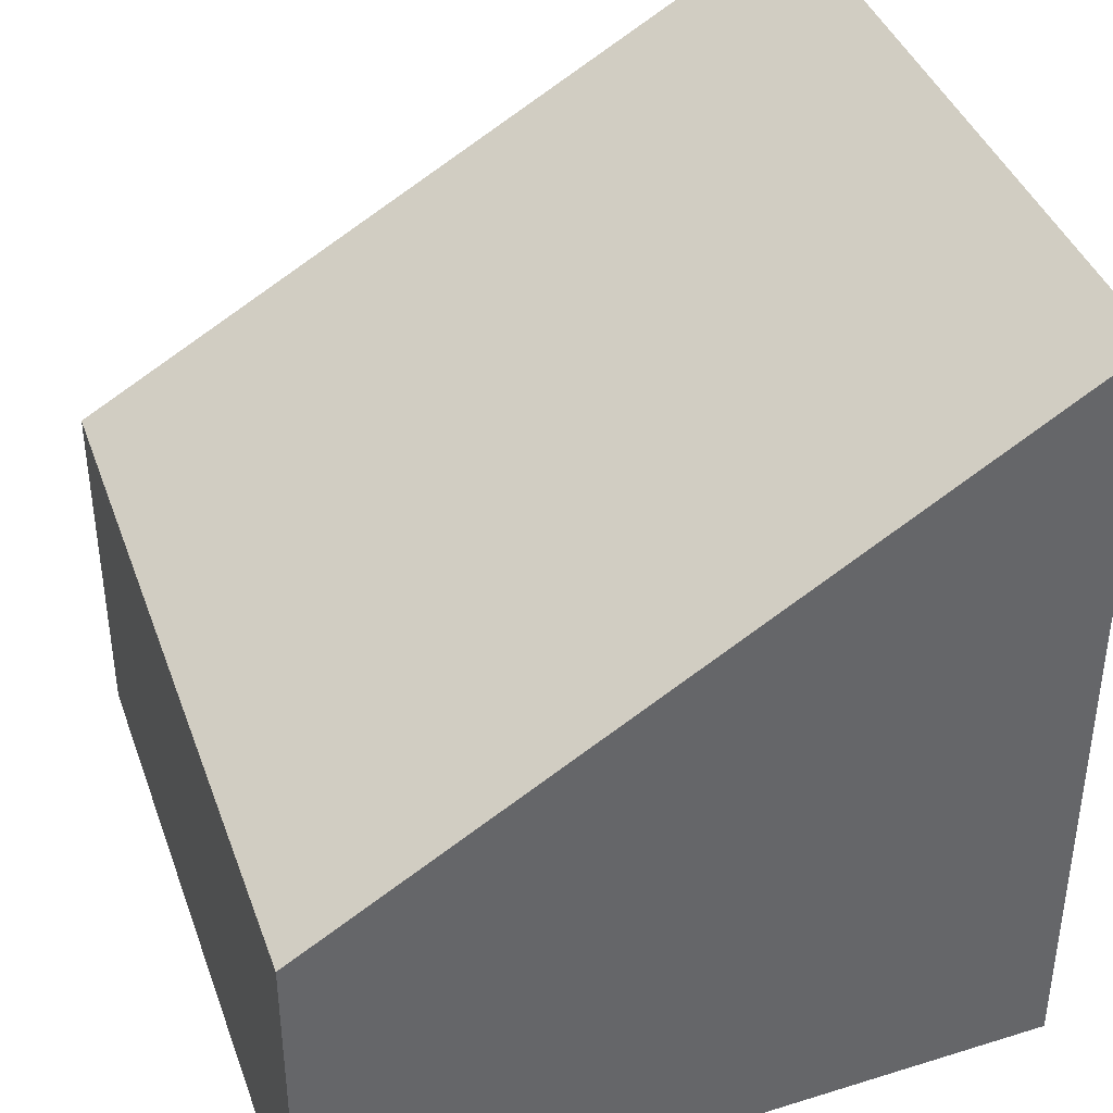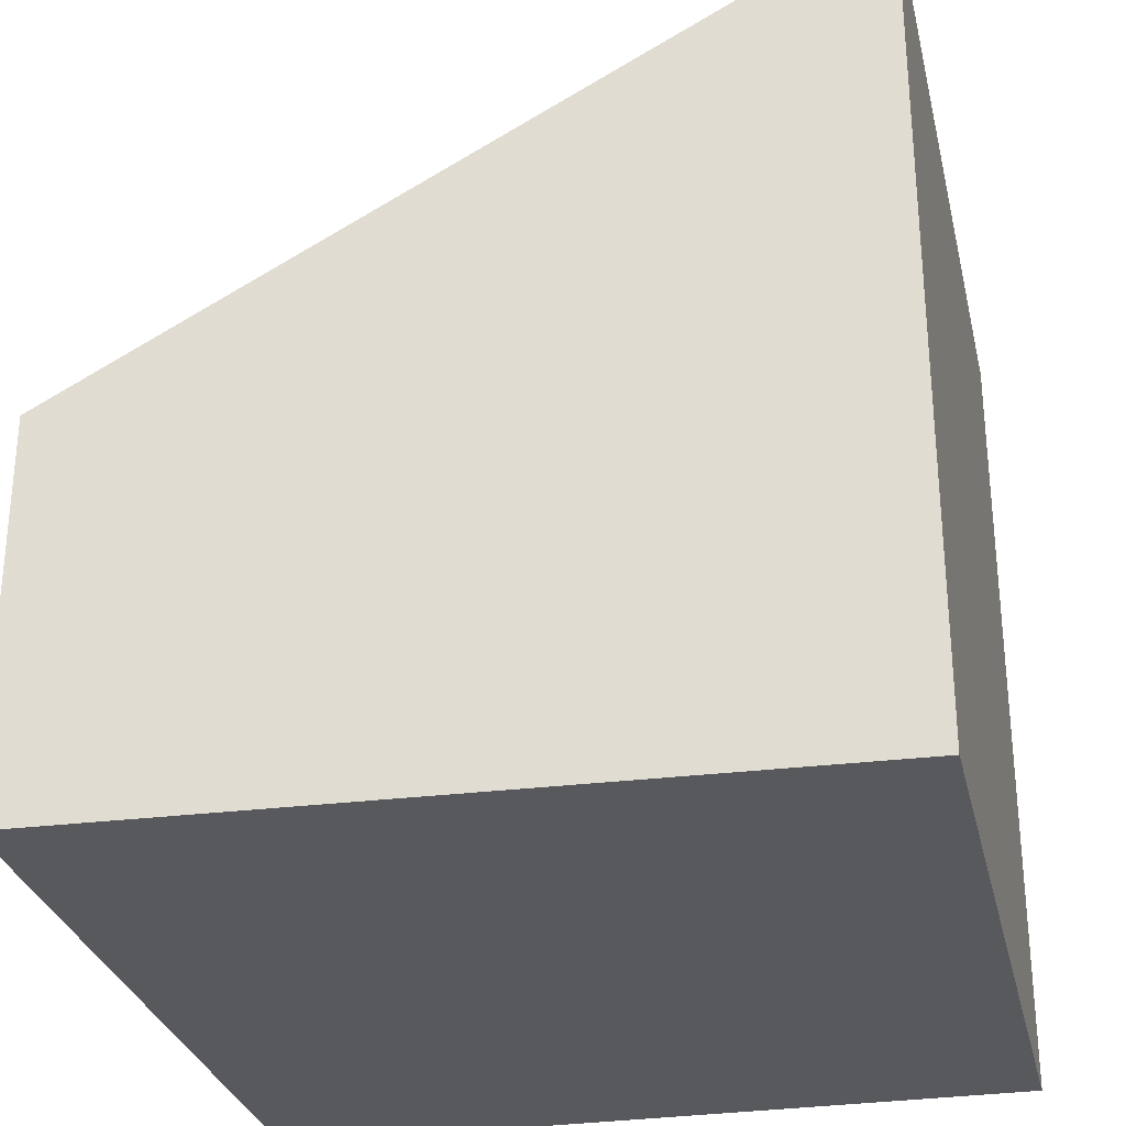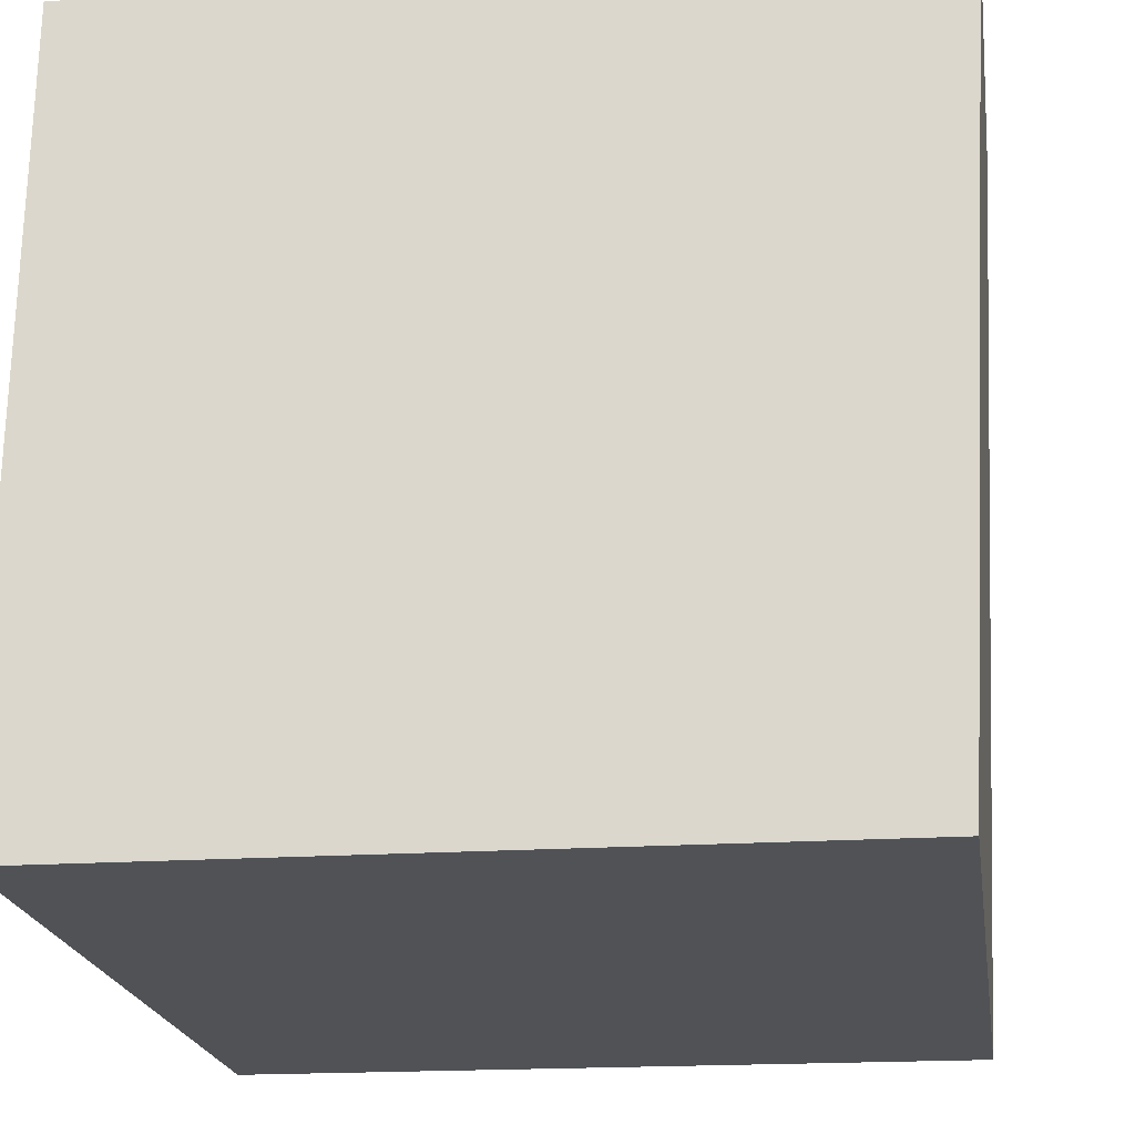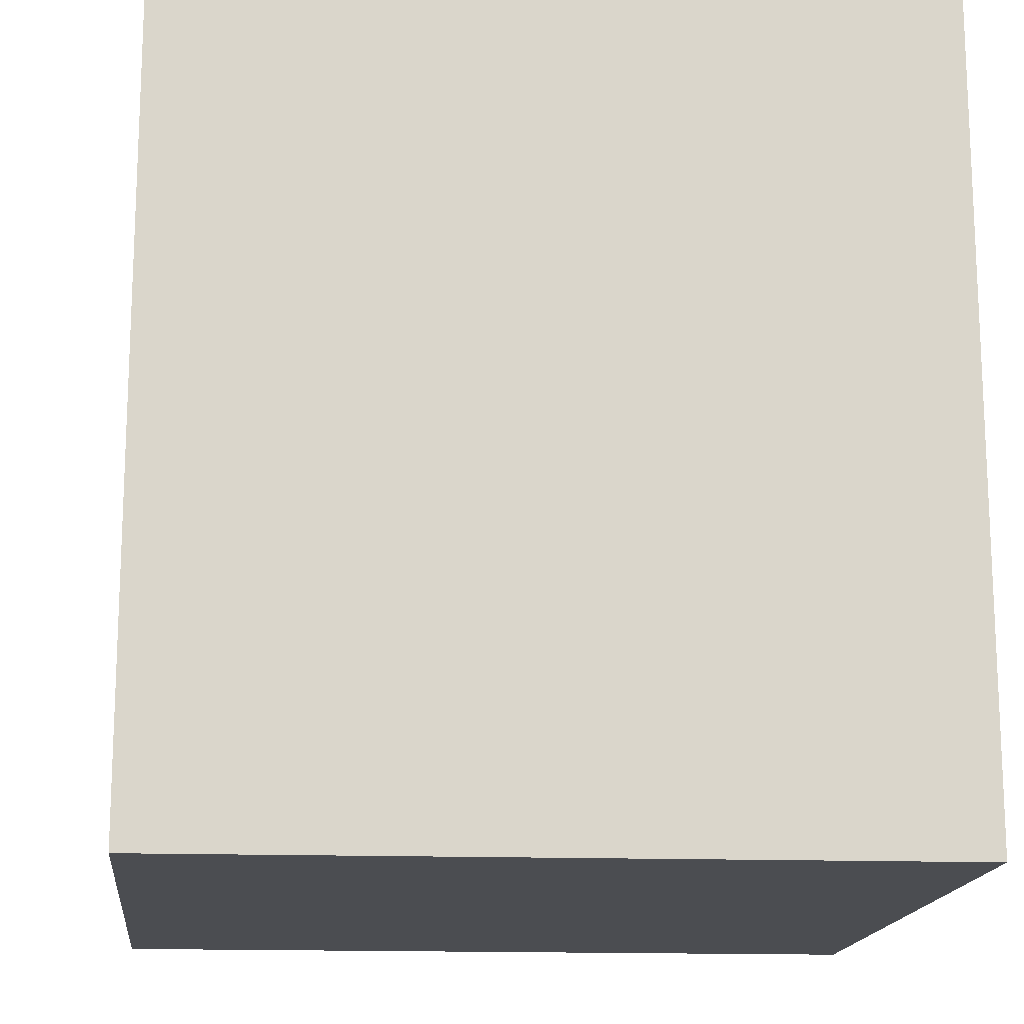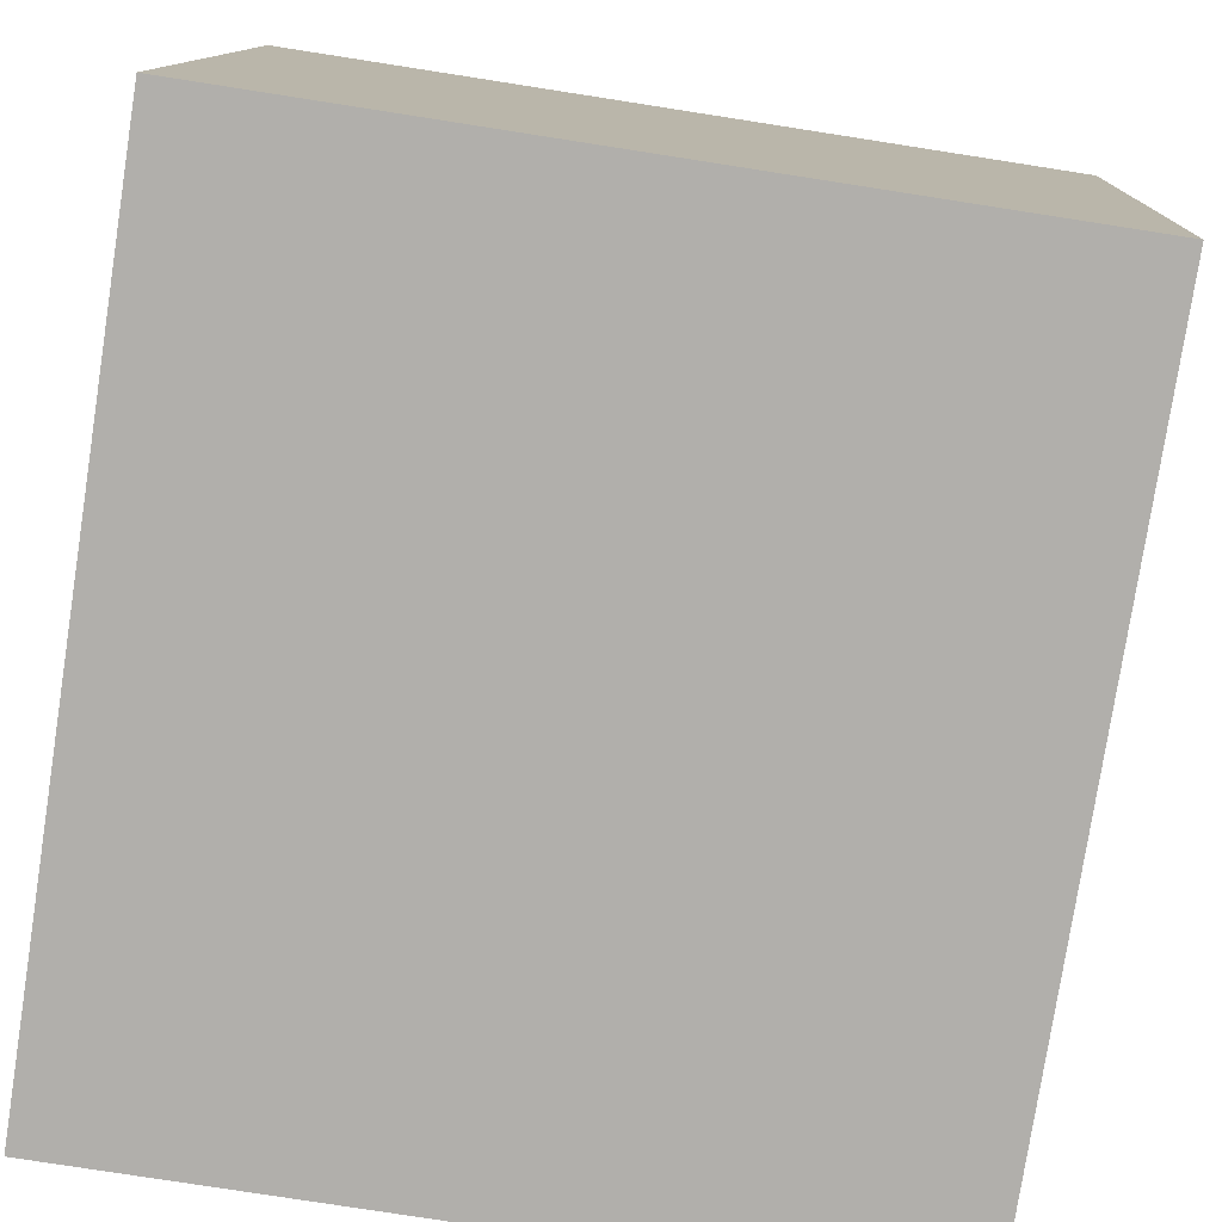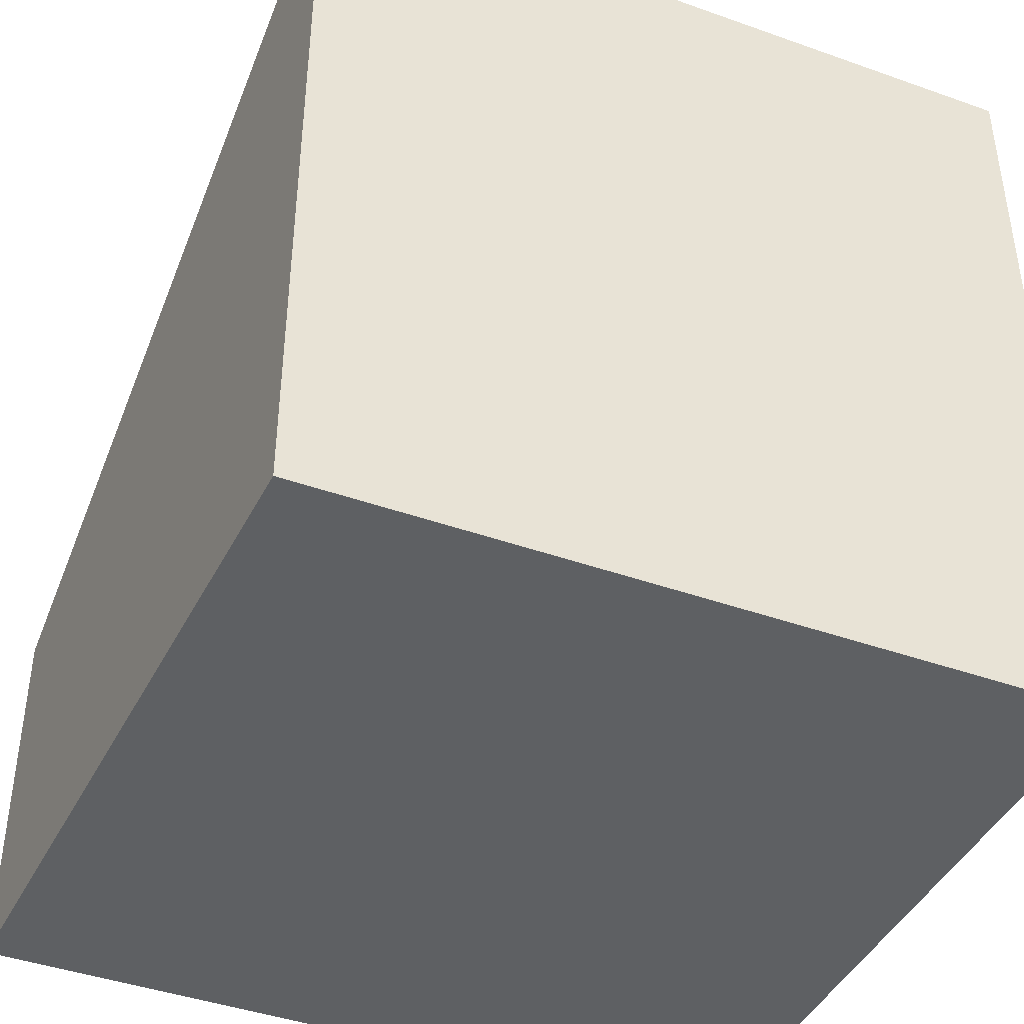
<metadata>
{"format":"obj","ext":"obj","renderer":"f3d","projection":"perspective","resolution":1024,"background":"white","views":[{"elev":39.7,"azim":72.0,"up":"+Y"},{"elev":-29.4,"azim":103.4,"up":"+Y"},{"elev":-21.0,"azim":8.5,"up":"+Z"},{"elev":-15.6,"azim":176.4,"up":"+Y"},{"elev":-78.2,"azim":-8.8,"up":"+Z"},{"elev":-42.2,"azim":157.4,"up":"+Y"}]}
</metadata>
<code>
v -0.01747 -0.1332 -4.345
v -0.01807 -0.1086 -4.388
v -0.01807 -0.1545 -4.388
v -0.01747 -0.1545 -4.345
v -0.01807 -0.1086 -4.388
v 0.02476 -0.1087 -4.388
v 0.02476 -0.1545 -4.388
v -0.01807 -0.1545 -4.388
v -0.01807 -0.1545 -4.388
v 0.02476 -0.1545 -4.388
v 0.02696 -0.1545 -4.346
v -0.01747 -0.1545 -4.345
v 0.02696 -0.1332 -4.346
v -0.01747 -0.1332 -4.345
v -0.01747 -0.1545 -4.345
v 0.02696 -0.1545 -4.346
v 0.02696 -0.1332 -4.346
v 0.02476 -0.1087 -4.388
v -0.01807 -0.1086 -4.388
v -0.01747 -0.1332 -4.345
v 0.02476 -0.1087 -4.388
v 0.02696 -0.1332 -4.346
v 0.02696 -0.1545 -4.346
v 0.02476 -0.1545 -4.388
f 1 2 3
f 1 3 4
f 5 6 7
f 5 7 8
f 9 10 11
f 9 11 12
f 13 14 15
f 13 15 16
f 17 18 19
f 17 19 20
f 21 22 23
f 21 23 24

</code>
